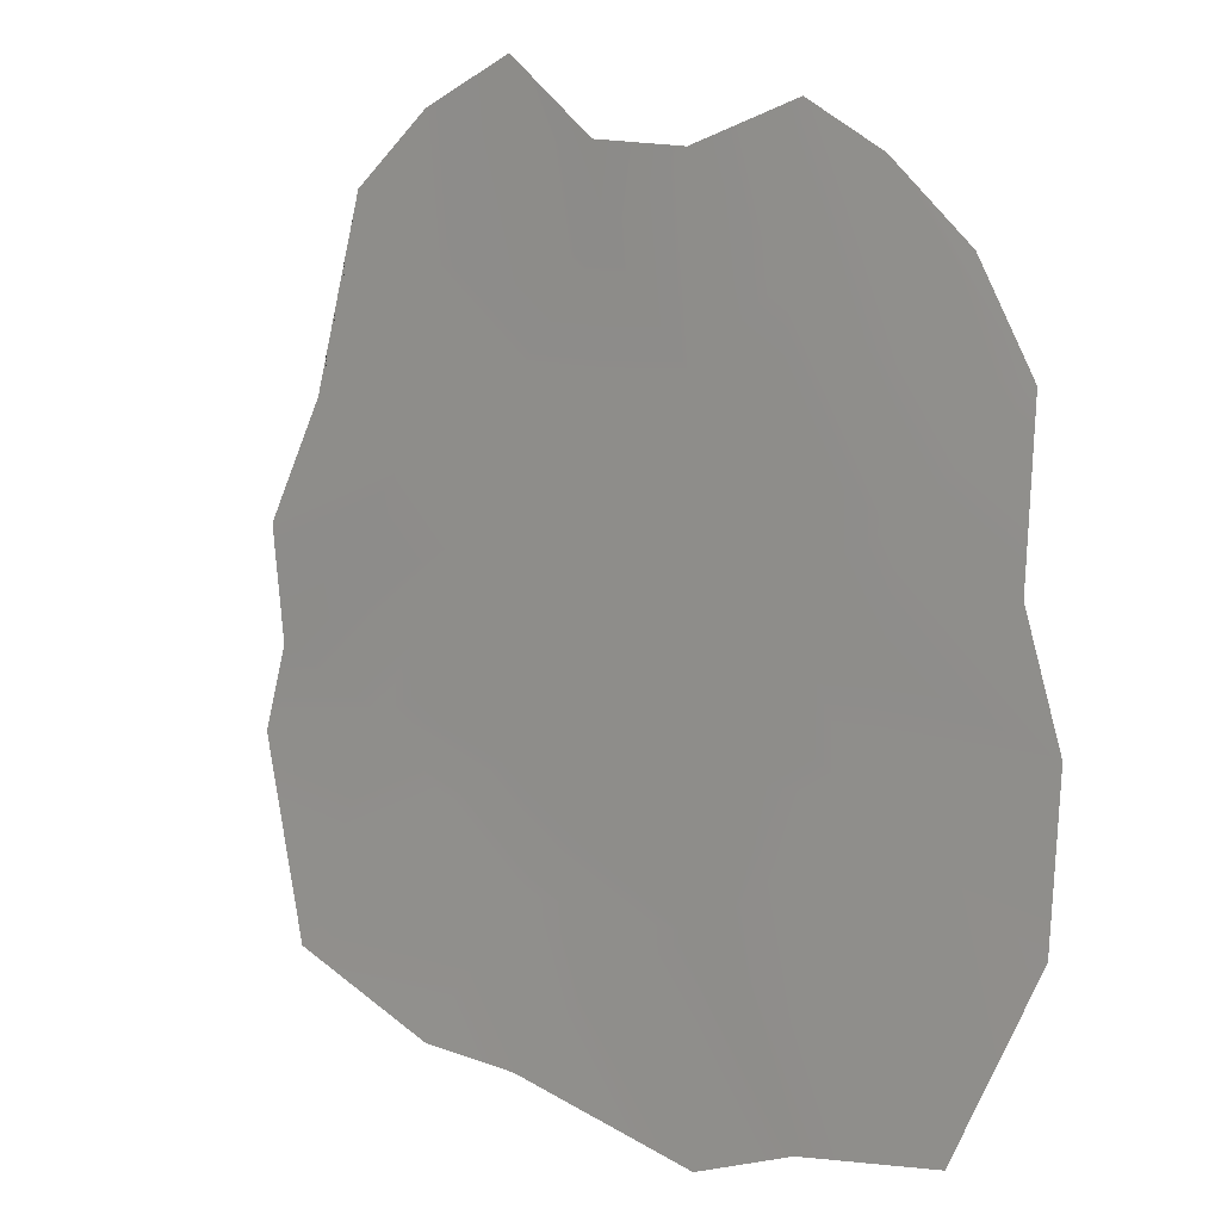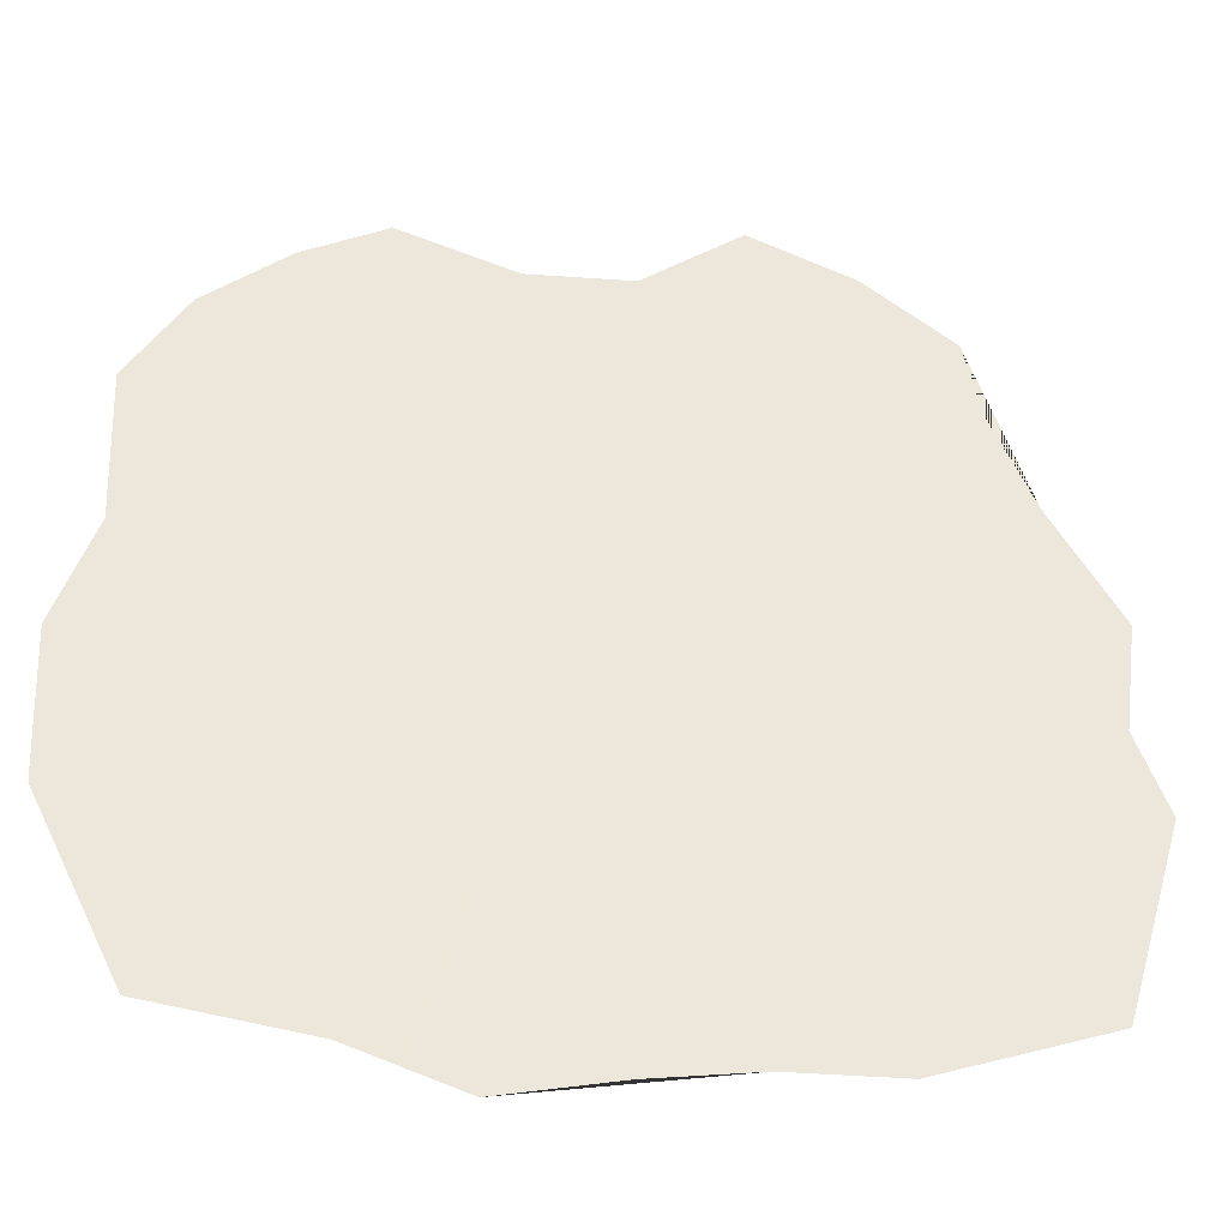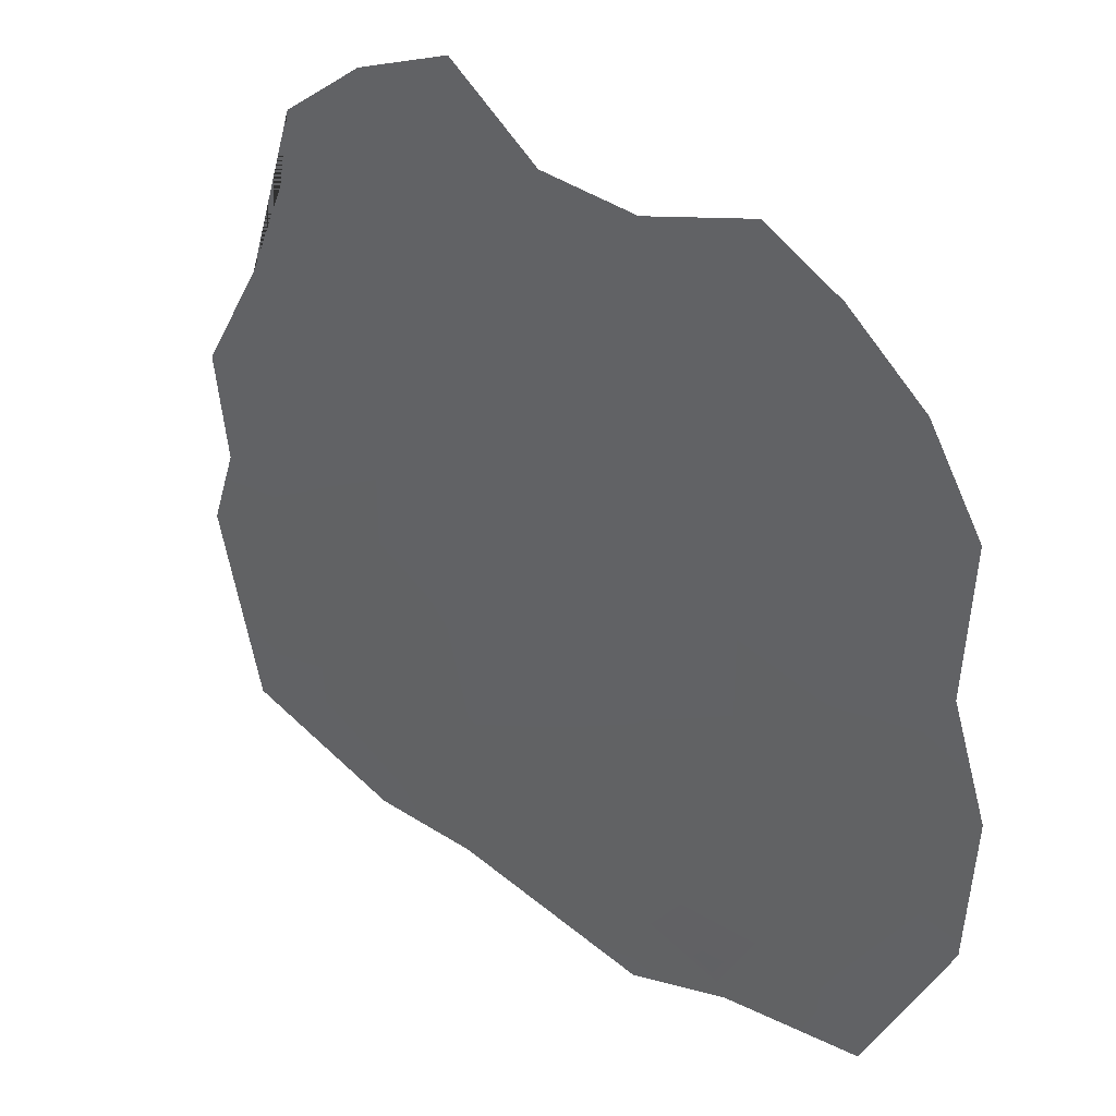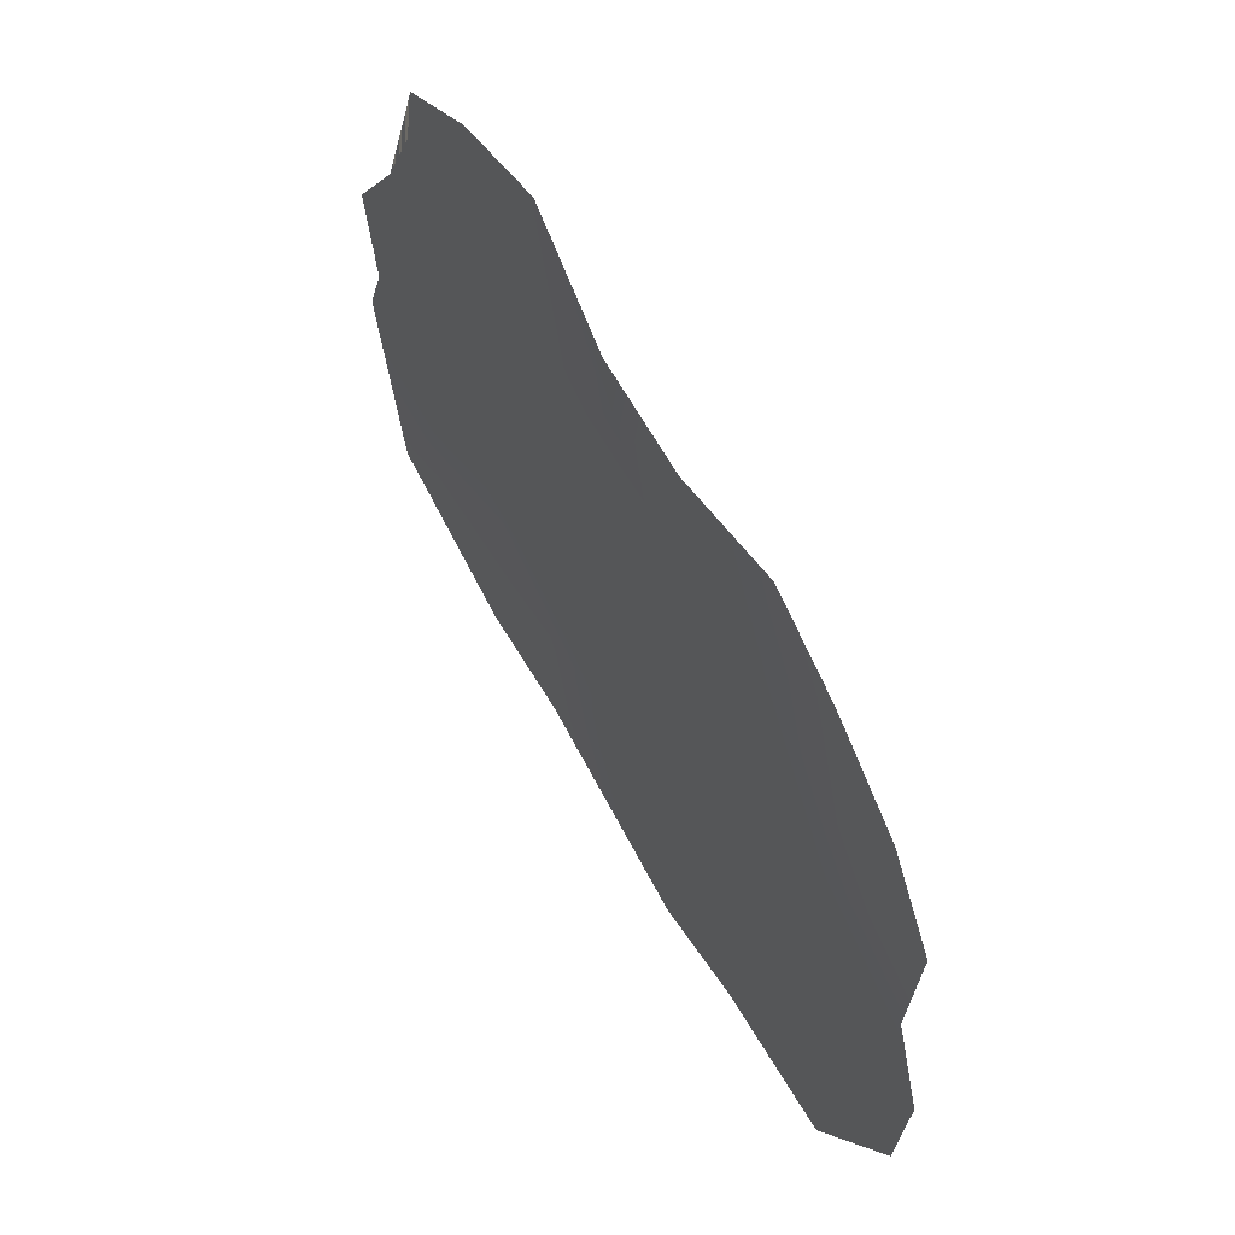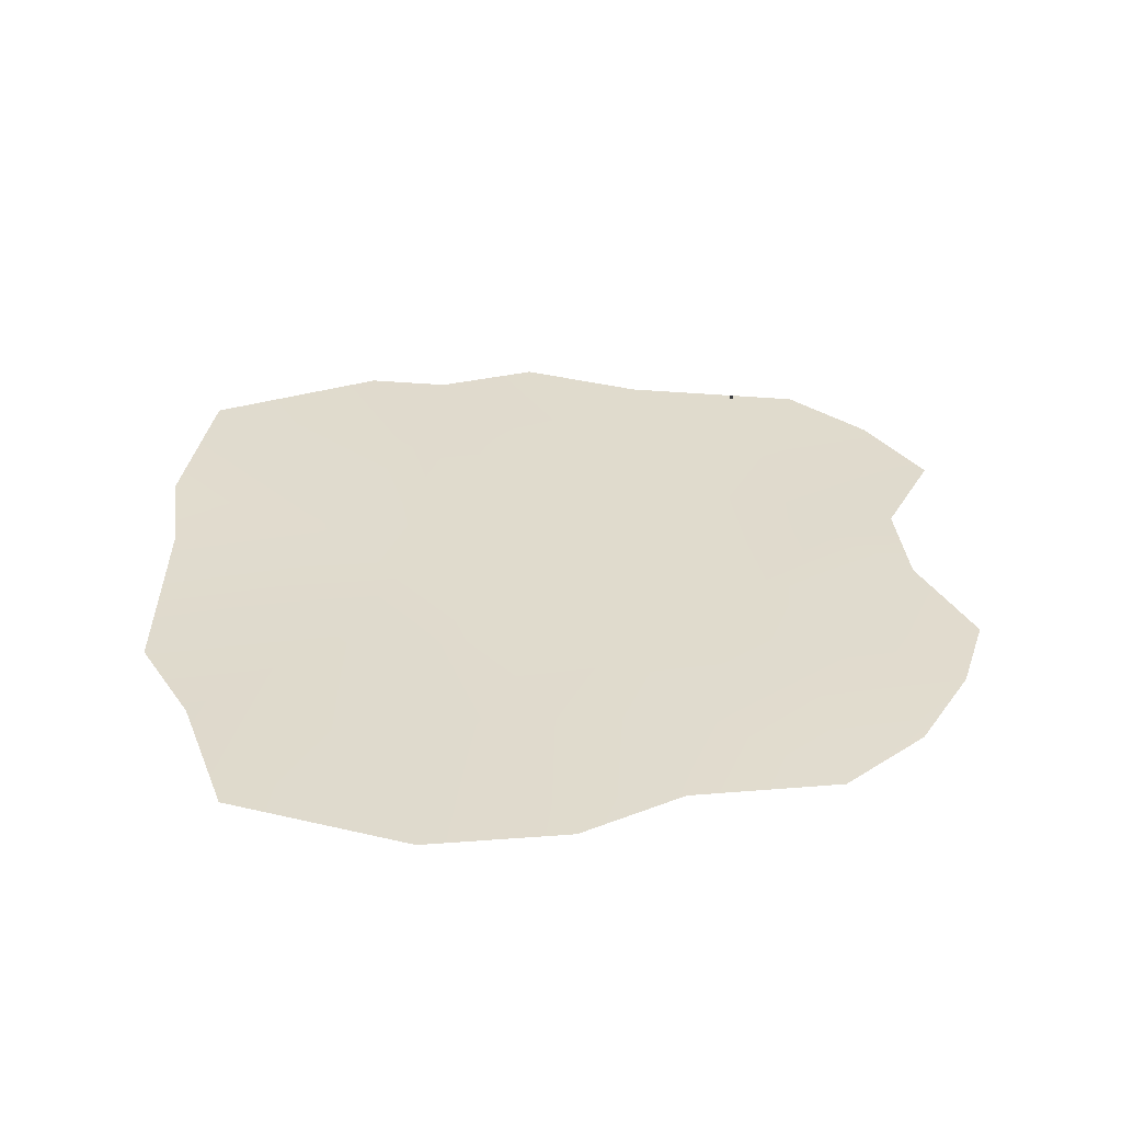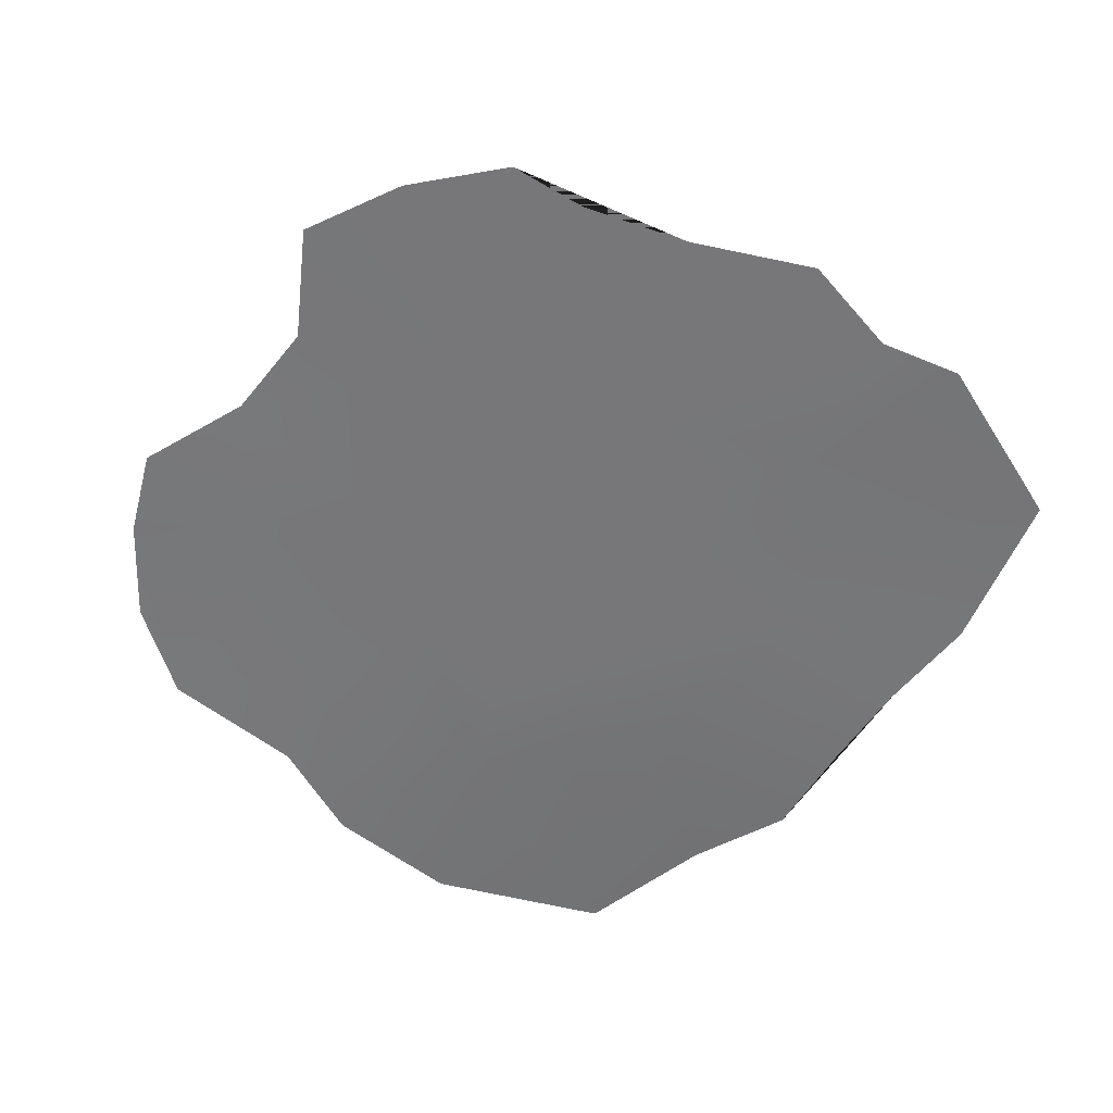
<metadata>
{"format":"obj","ext":"obj","renderer":"f3d","projection":"perspective","resolution":1024,"background":"white","views":[{"elev":7.9,"azim":-135.4,"up":"+Z"},{"elev":-38.5,"azim":-8.6,"up":"+Z"},{"elev":35.7,"azim":-140.3,"up":"+Z"},{"elev":64.5,"azim":-120.1,"up":"+Z"},{"elev":33.2,"azim":-100.1,"up":"+Y"},{"elev":-57.2,"azim":47.8,"up":"+Y"}]}
</metadata>
<code>
g default
v -13.69 -0.01709 1.476
v -9.748 0 1.267
v -11.52 0.01452 -2.661
v -11.49 0.01103 1.955
v -9.035 -0.009053 -1.112
v -14.15 0.0163 -1.435
v -11.56 0 0
v -13.97 -0.003615 0.05187
v -12.75 -0.01261 2.122
v -11.56 0 0.901
v -12.62 0 -0.6108
v -12.62 0 0.6108
v -10.34 -0 2.116
v -9.118 0 -0
v -10.5 0 -0.6108
v -10.81 0 0.6564
v -10.31 0.02902 -2.548
v -12.78 0.03084 -2.573
v -11.56 0 -1.222
v -13.15 0 -0.9161
v -14.19 -0.00181 -0.5896
v -13.31 0 0.3054
v -12.62 0 0
v -13.23 0 -0.3054
v -14.01 -0.01986 0.9324
v -13.21 -0.01045 1.878
v -12.7 0 1.363
v -13.27 0 0.987
v -12.08 0.007958 1.915
v -11.56 -0 1.512
v -12.09 0 0.9161
v -12.13 0 1.277
v -11.56 0 0.6108
v -12.09 0 -0.3054
v -12.09 0 0.3054
v -10.93 -0 2.36
v -10.42 0 1.363
v -11.03 0 0.9161
v -10.99 -0 1.277
v -9.834 0 1.727
v -9.503 0 0.6779
v -10.11 0 0.351
v -10.15 0 1.033
v -9.202 0 -0.6323
v -9.975 0 -0.9161
v -10.5 0 -0
v -9.893 0 -0.3054
v -11.03 0 -0.3054
v -11.03 0 0.3054
v -9.351 0.03081 -2.213
v -10.95 0 -1.669
v -11.03 0 -0.9161
v -10.46 0 -1.292
v -10.94 0.01452 -2.574
v -12.17 0.02904 -2.792
v -12.17 0 -1.669
v -11.56 0 -1.974
v -13.65 0.04895 -2.432
v -12.09 0 -0.9161
v -12.66 0 -1.292
v -11.56 0 -0.6108
g pDisc1
f 23 11 20 24
f 20 6 21 24
f 21 8 22 24
f 22 12 23 24
f 22 8 25 28
f 25 1 26 28
f 26 9 27 28
f 27 12 22 28
f 27 9 29 32
f 29 4 30 32
f 30 10 31 32
f 31 12 27 32
f 31 10 33 35
f 33 7 34 35
f 34 11 23 35
f 23 12 31 35
f 38 10 30 39
f 30 4 36 39
f 36 13 37 39
f 37 16 38 39
f 37 13 40 43
f 40 2 41 43
f 41 14 42 43
f 42 16 37 43
f 42 14 44 47
f 44 5 45 47
f 45 15 46 47
f 46 16 42 47
f 46 15 48 49
f 48 7 33 49
f 33 10 38 49
f 38 16 46 49
f 52 15 45 53
f 45 5 50 53
f 50 17 51 53
f 51 19 52 53
f 51 17 54 57
f 54 3 55 57
f 55 18 56 57
f 56 19 51 57
f 56 18 58 60
f 58 6 20 60
f 20 11 59 60
f 59 19 56 60
f 59 11 34 61
f 34 7 48 61
f 48 15 52 61
f 52 19 59 61

</code>
